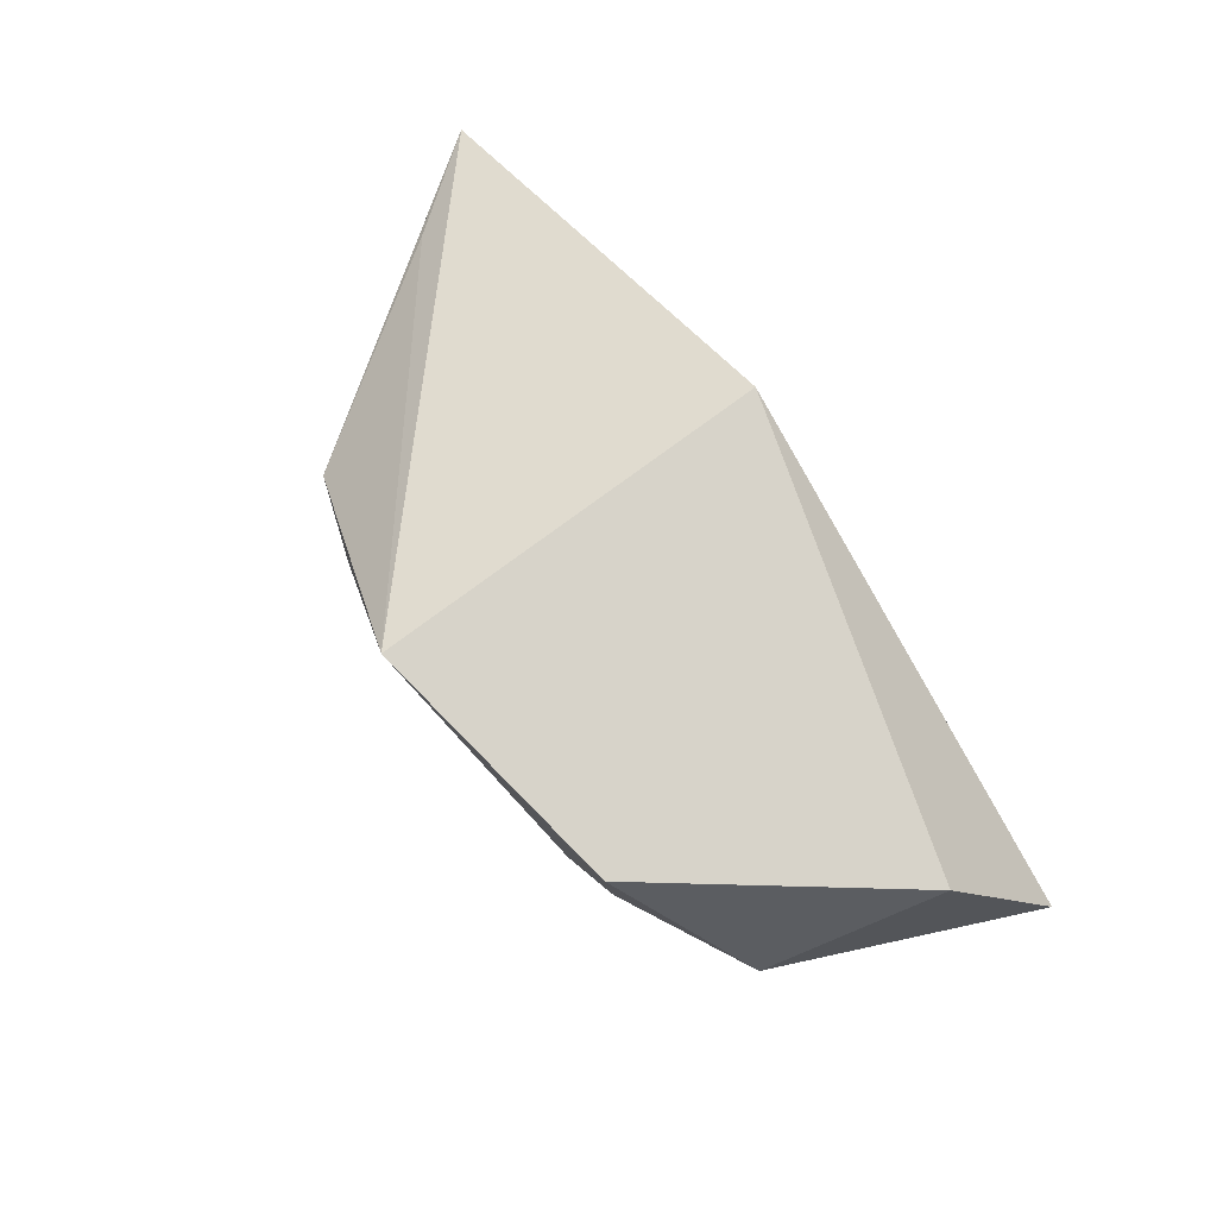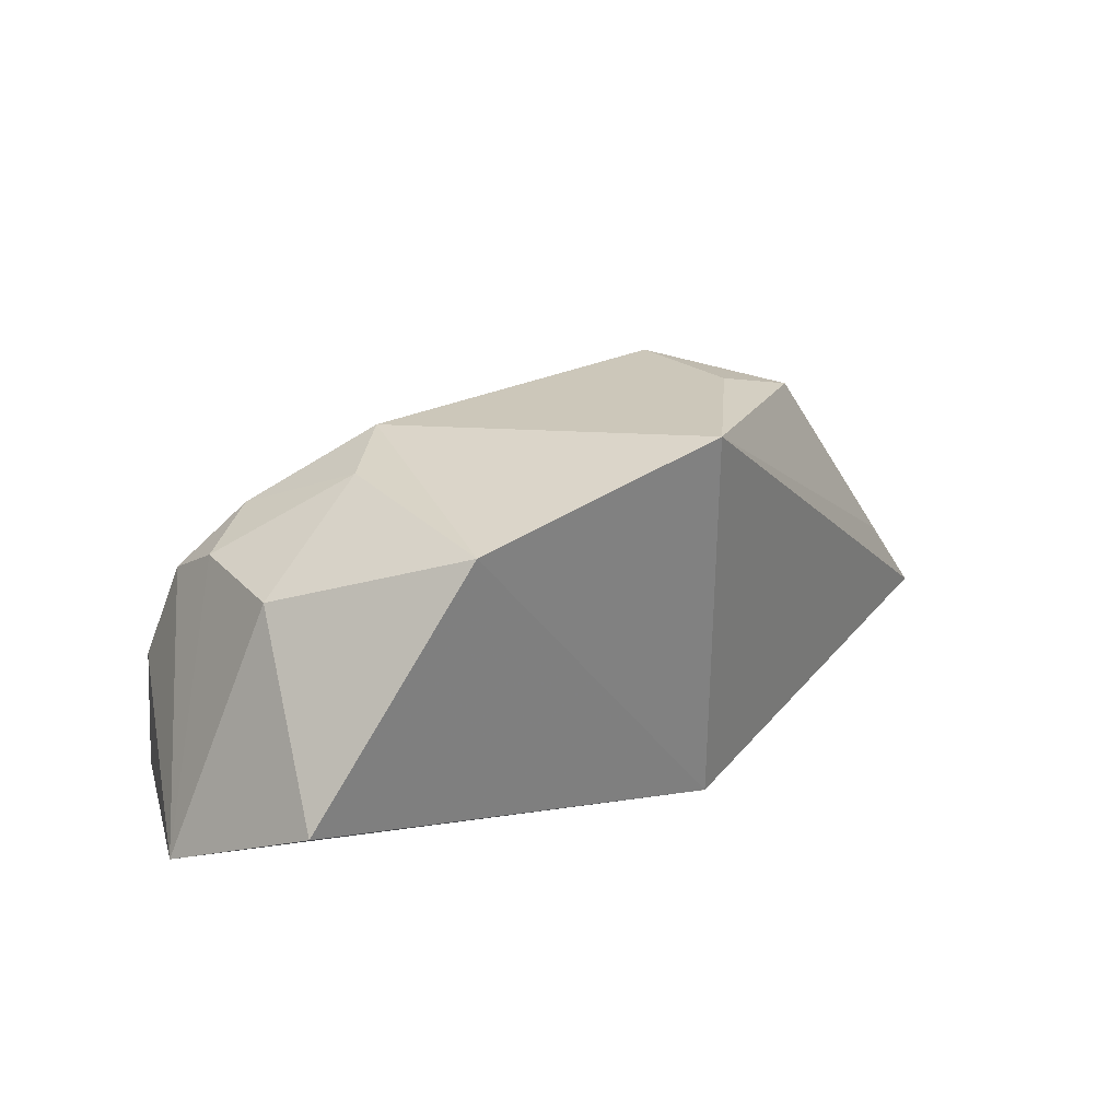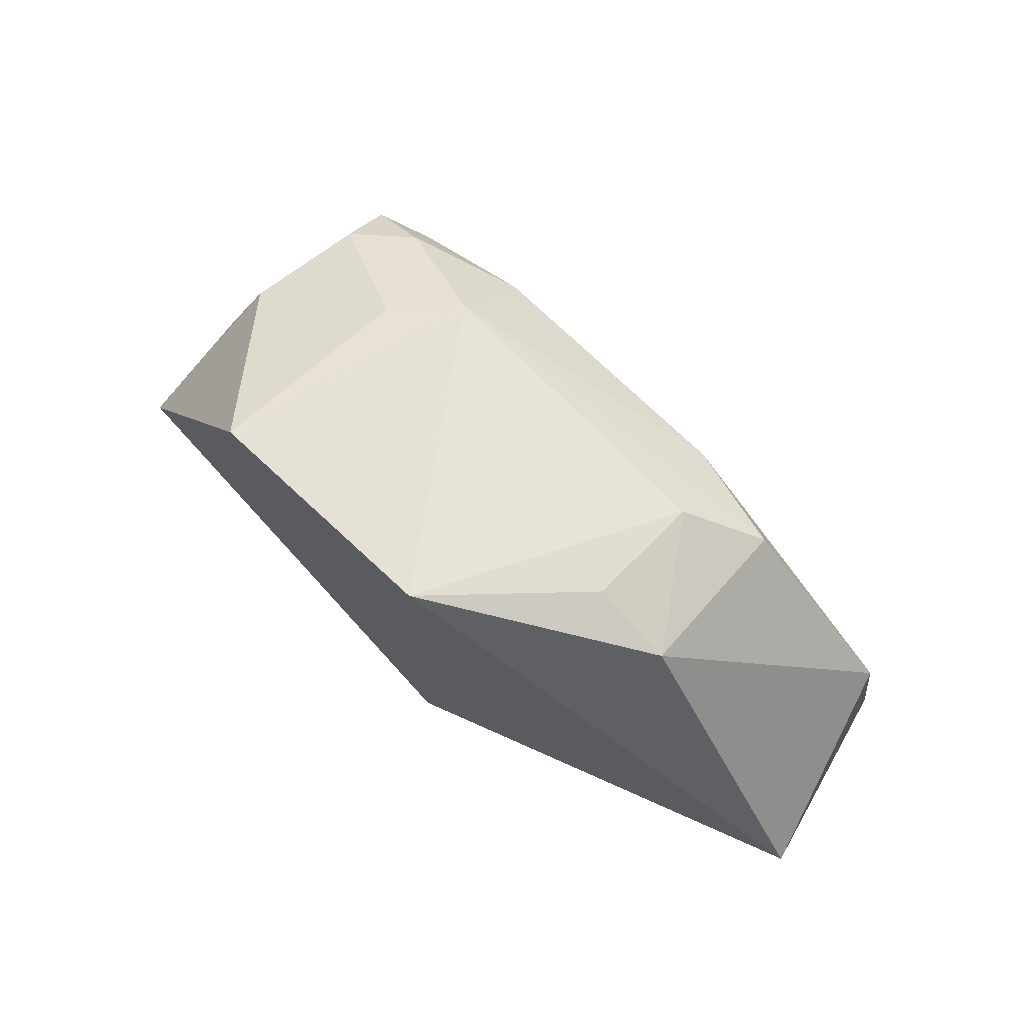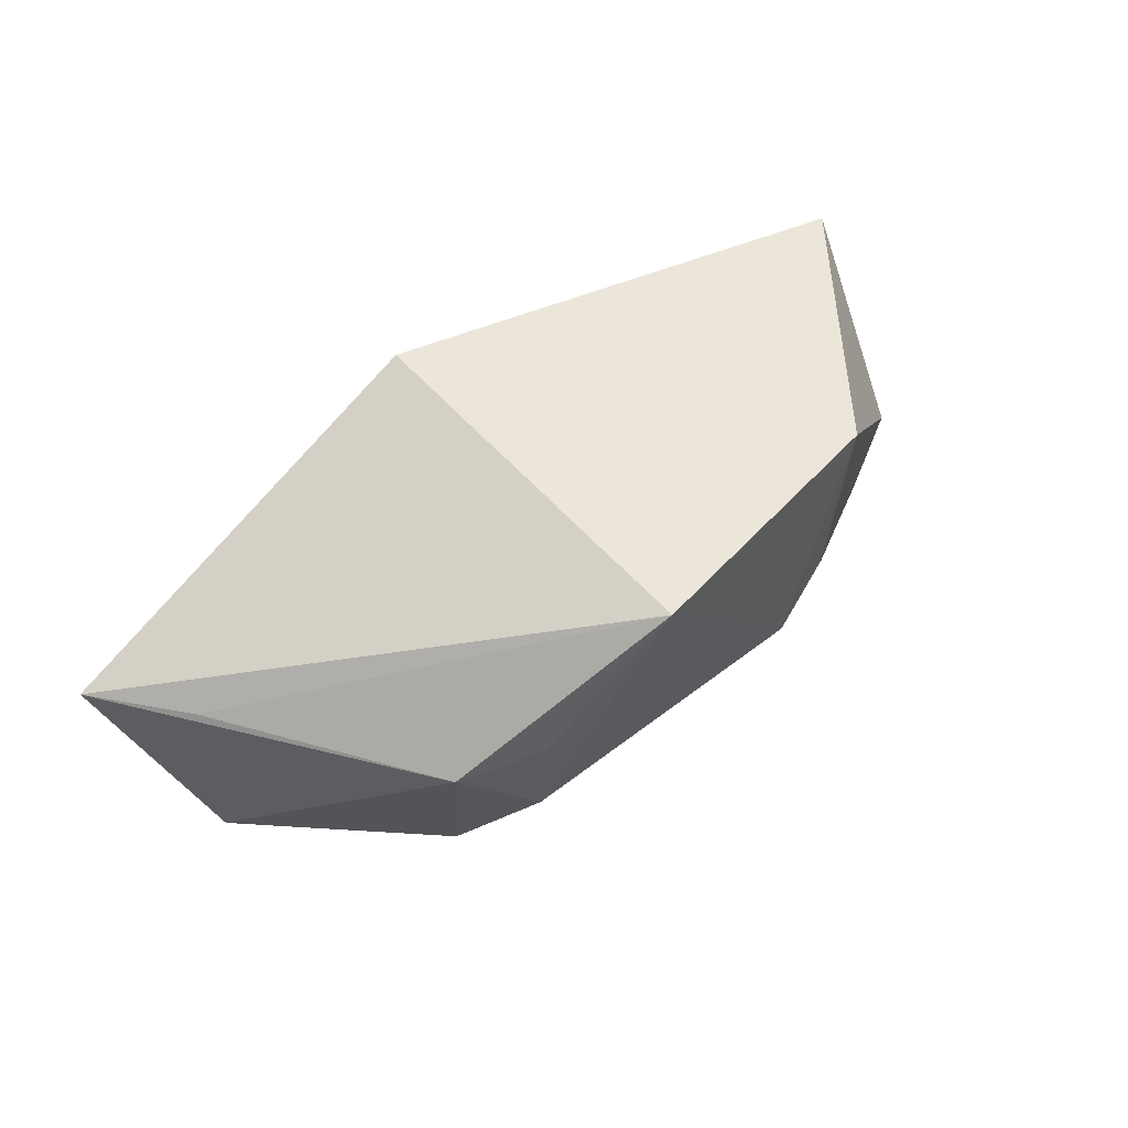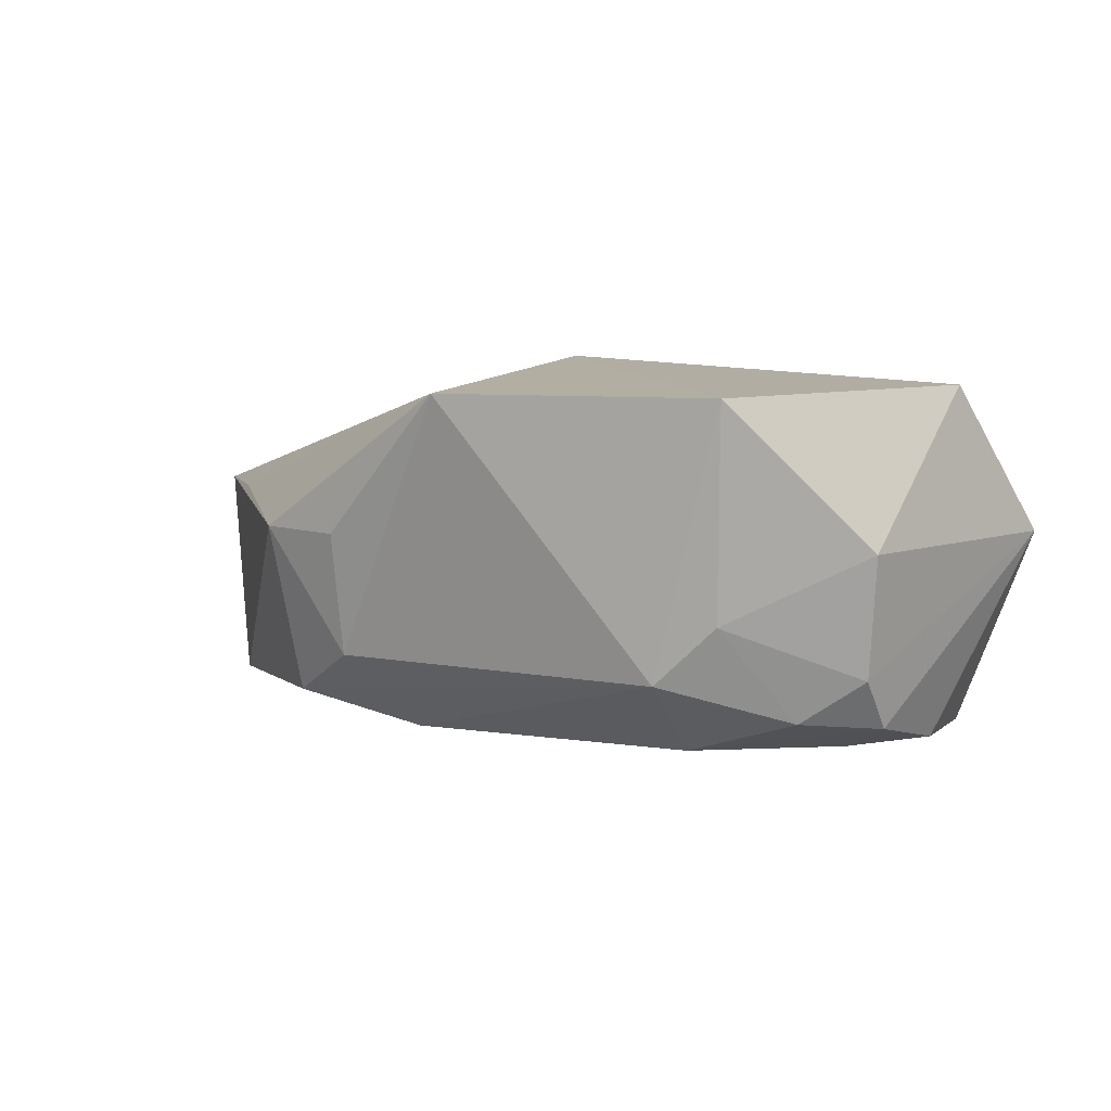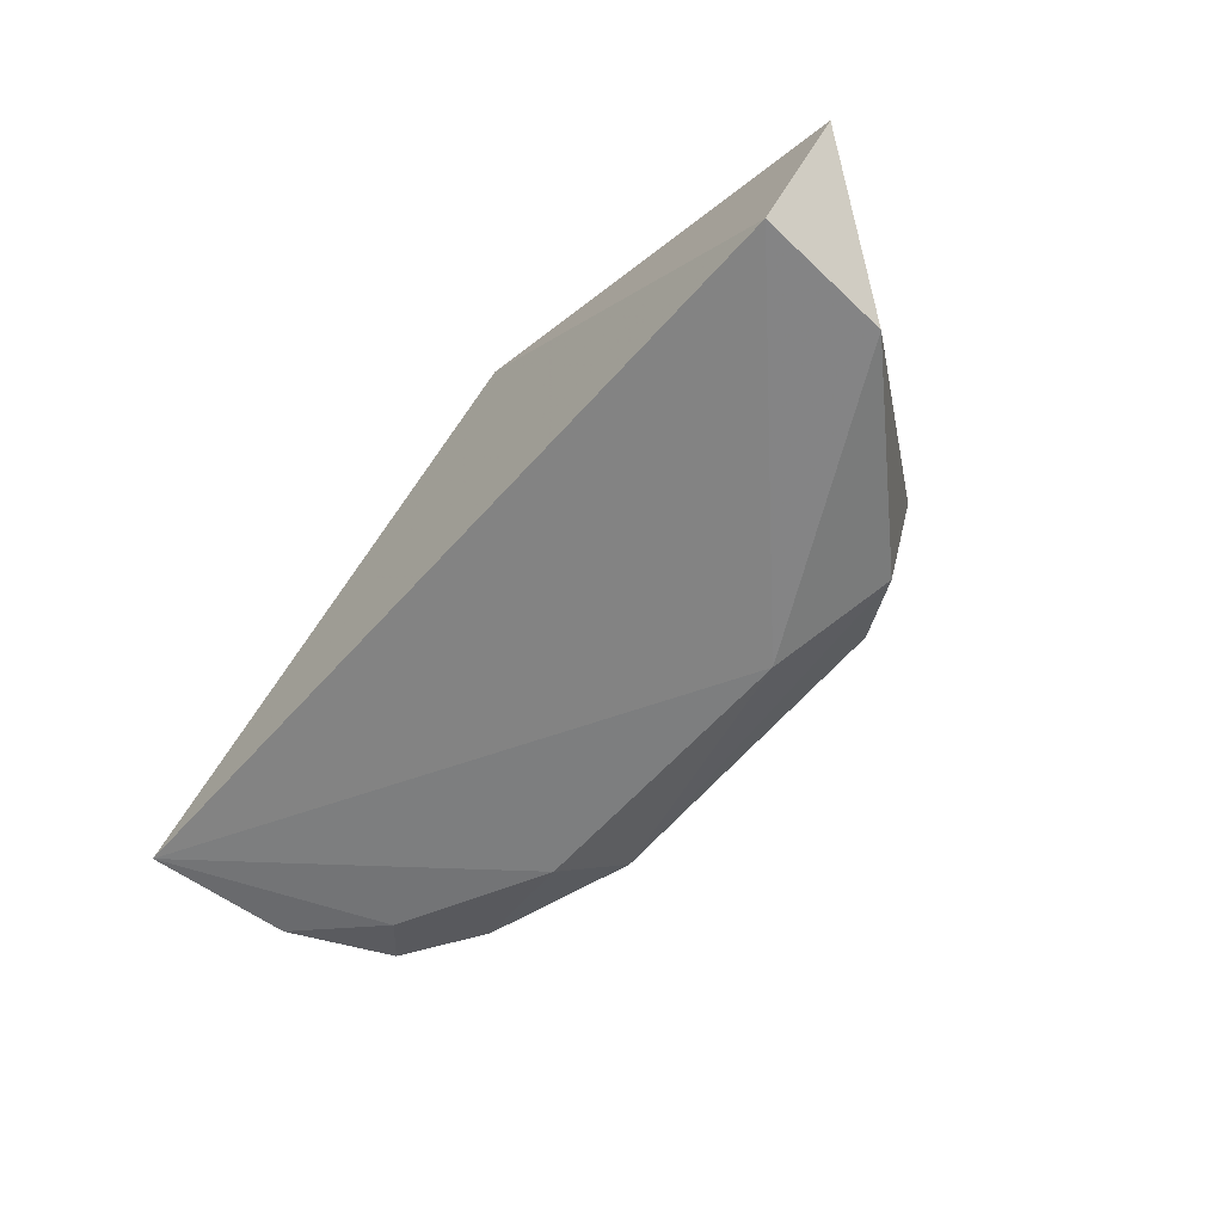
<metadata>
{"format":"obj","ext":"obj","renderer":"f3d","projection":"perspective","resolution":1024,"background":"white","views":[{"elev":76.8,"azim":-126.6,"up":"+Z"},{"elev":30.5,"azim":-35.1,"up":"+Y"},{"elev":69.0,"azim":45.5,"up":"+Y"},{"elev":55.0,"azim":139.6,"up":"+Z"},{"elev":11.3,"azim":-159.8,"up":"+Z"},{"elev":-62.6,"azim":48.0,"up":"+Z"}]}
</metadata>
<code>
v 0.09601 0.05544 -0.4481
v 0.08389 0.04752 -0.4926
v 0.03489 0.1219 -0.4715
v -0.0441 0.1238 -0.4157
v -0.094 0.05841 -0.4487
v 0.01085 0.1313 -0.4162
v 0.08228 0.07561 -0.4891
v 0.01085 0.0493 -0.4167
v -0.07152 0.09894 -0.4828
v 0.05295 0.1188 -0.4465
v -0.03118 0.1231 -0.4719
v -0.07767 0.04774 -0.4937
v -0.08029 0.07741 -0.4167
v 0.02531 0.1058 -0.4899
v 0.08165 0.07503 -0.4463
v 0.03589 0.1249 -0.4461
v 0.04941 0.1123 -0.4824
v -0.06952 0.1064 -0.4715
v -0.07697 0.07676 -0.4898
v -0.0332 0.1058 -0.4893
v -0.05669 0.1099 -0.4805
v -0.04321 0.1212 -0.4598
v -0.07121 0.109 -0.446
v -0.06227 0.09136 -0.4894
f 7 1 2
f 8 2 1
f 8 6 4
f 8 1 6
f 10 1 7
f 11 6 3
f 11 4 6
f 12 8 5
f 12 2 8
f 13 8 4
f 13 5 8
f 14 7 2
f 14 2 12
f 15 10 6
f 15 6 1
f 15 1 10
f 16 10 3
f 16 3 6
f 16 6 10
f 17 10 7
f 17 3 10
f 17 7 14
f 17 14 11
f 17 11 3
f 18 9 5
f 19 12 5
f 19 5 9
f 20 11 14
f 20 14 12
f 21 9 18
f 21 20 9
f 21 11 20
f 22 4 11
f 22 21 18
f 22 11 21
f 23 13 4
f 23 22 18
f 23 4 22
f 23 18 5
f 23 5 13
f 24 19 9
f 24 9 20
f 24 20 12
f 24 12 19

</code>
